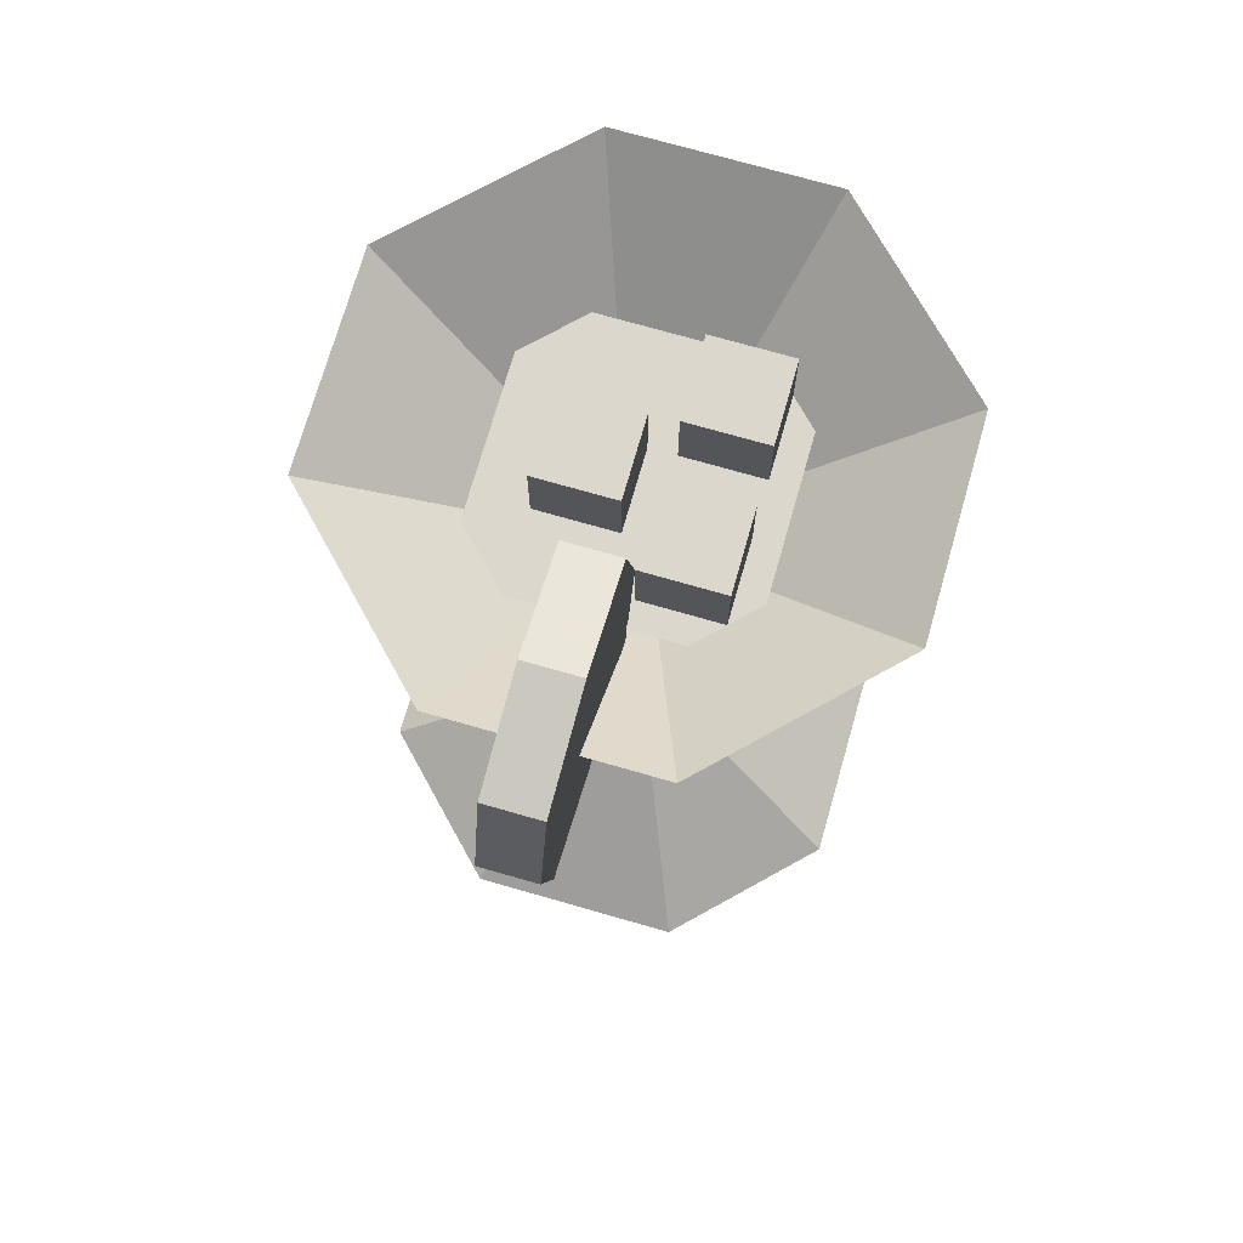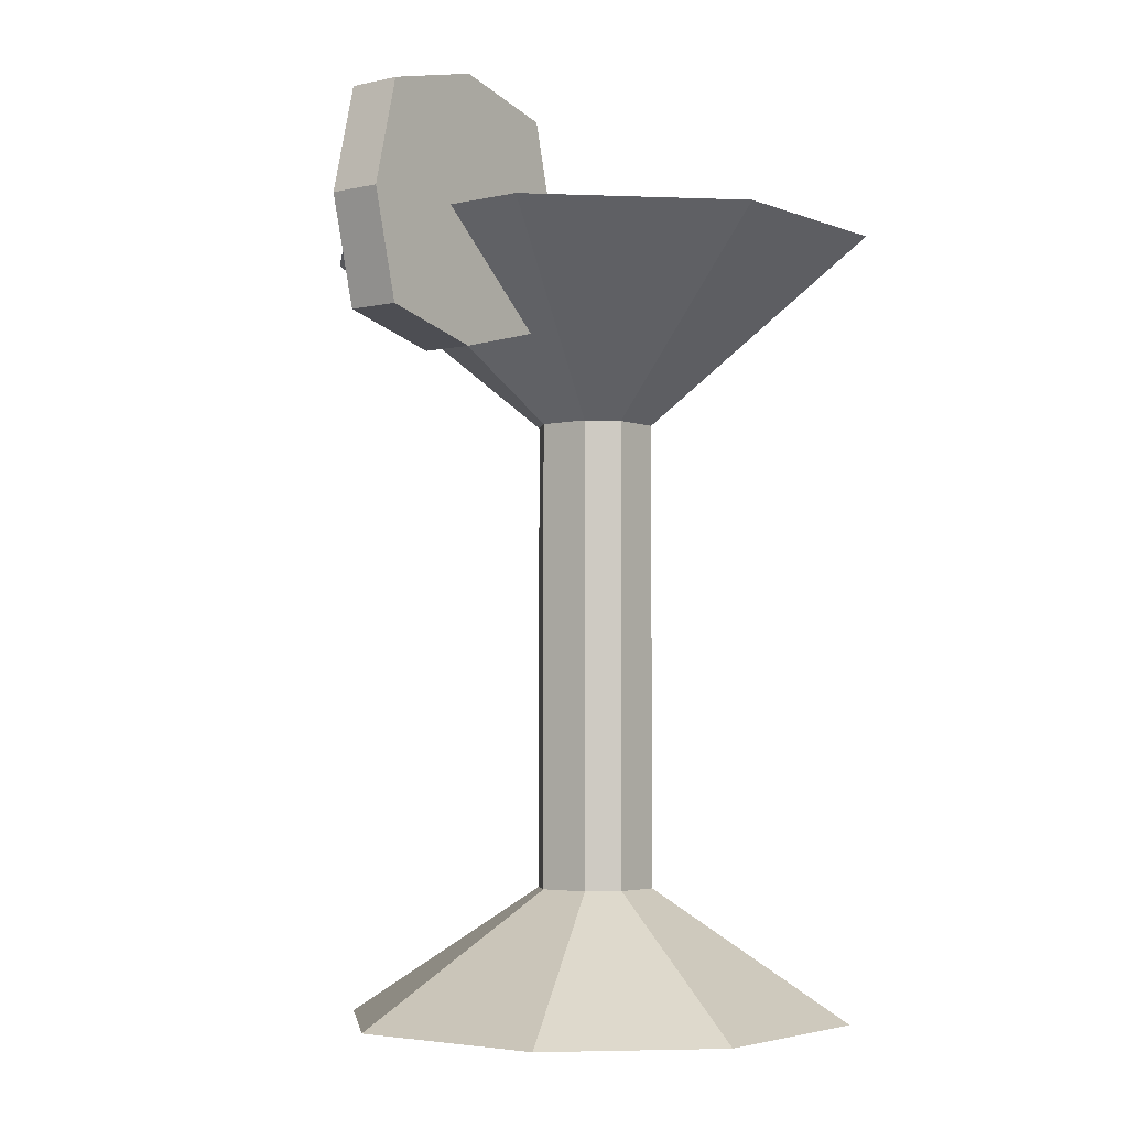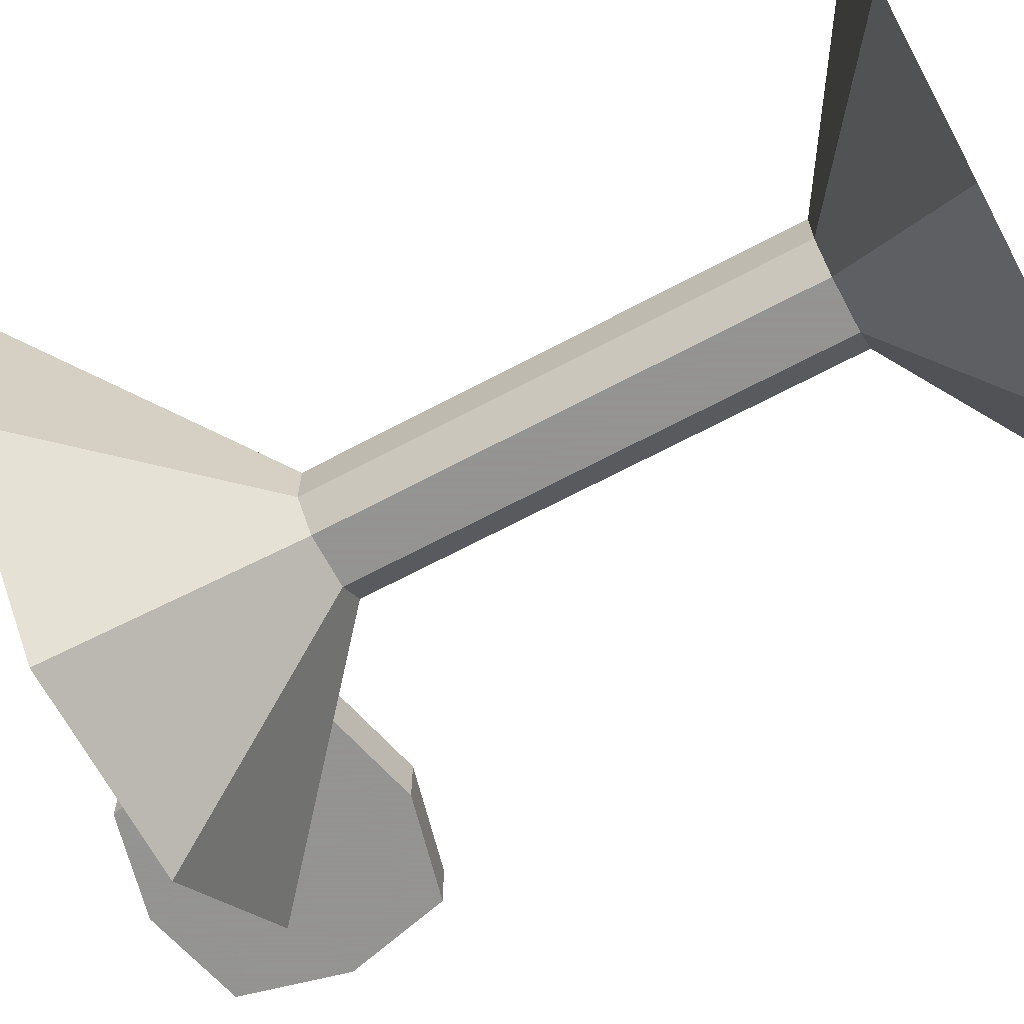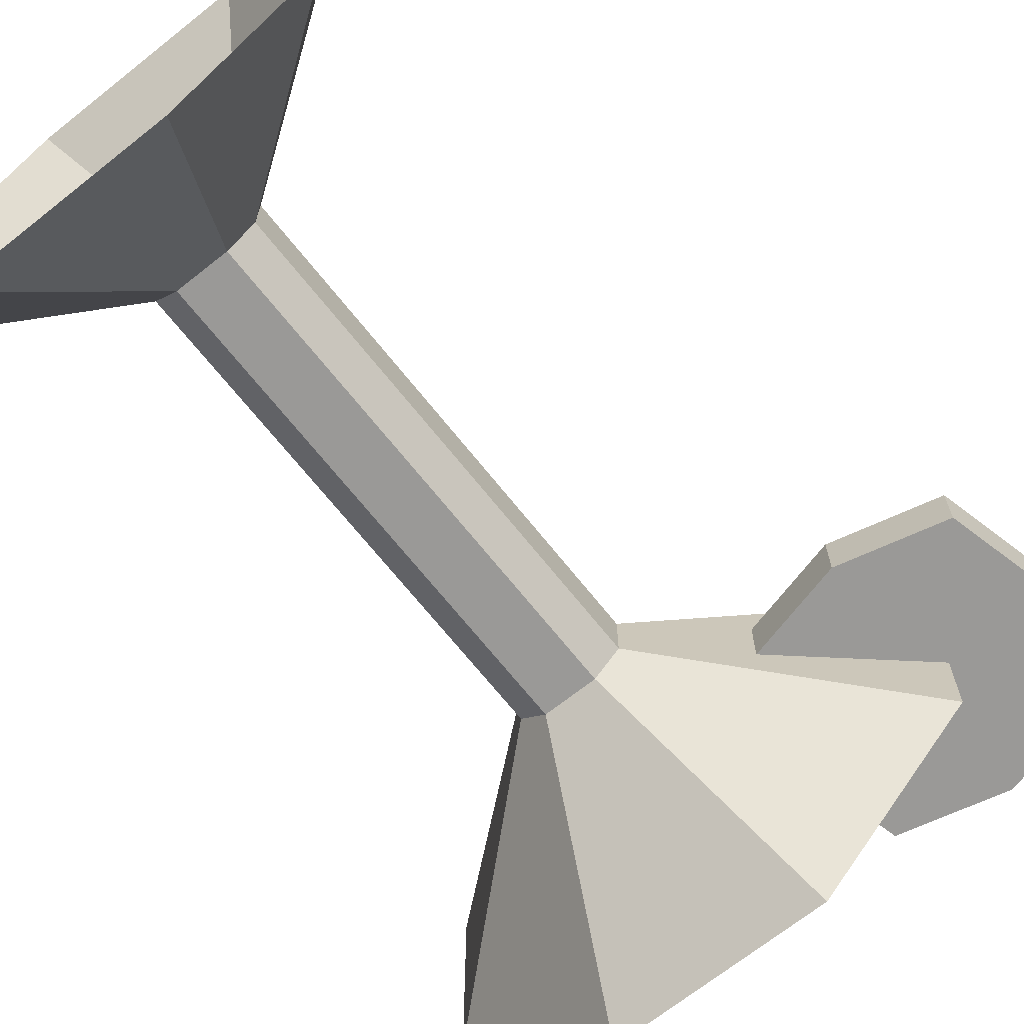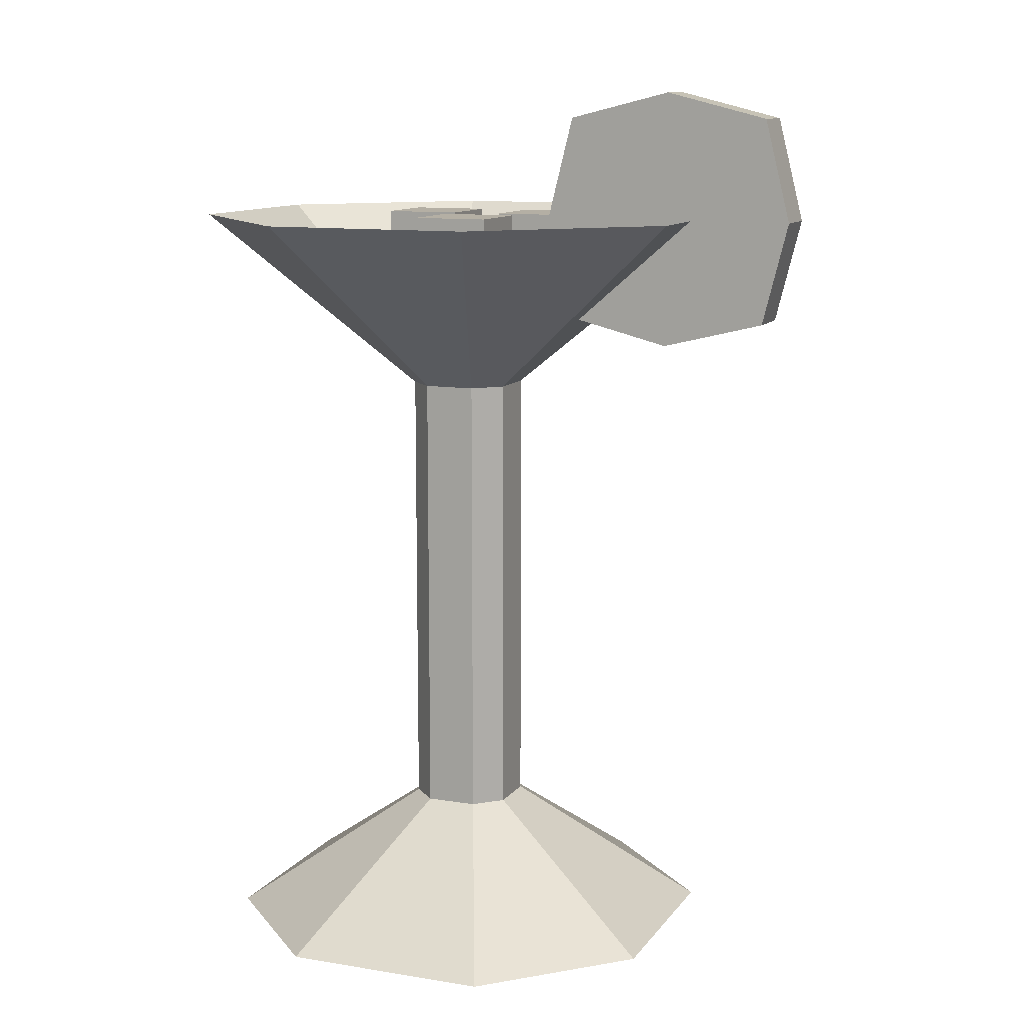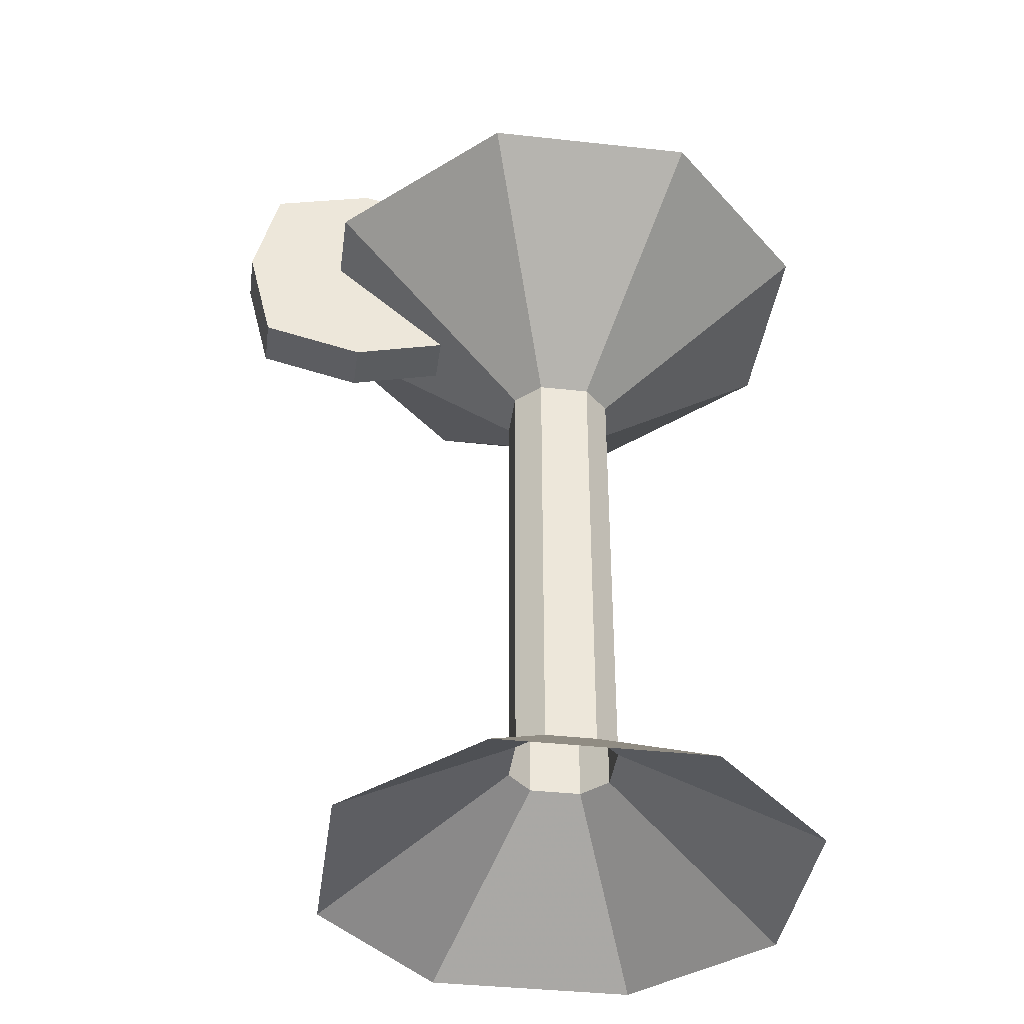
<metadata>
{"format":"obj","ext":"obj","renderer":"f3d","projection":"perspective","resolution":1024,"background":"white","views":[{"elev":73.0,"azim":106.0,"up":"+Y"},{"elev":-3.8,"azim":127.5,"up":"+Y"},{"elev":-66.9,"azim":-61.9,"up":"+Z"},{"elev":-69.0,"azim":38.5,"up":"+Z"},{"elev":11.3,"azim":21.9,"up":"+Y"},{"elev":-39.4,"azim":172.2,"up":"+Y"}]}
</metadata>
<code>
v -0.01562 0.1797 0.02344
v -0.01562 0.1797 0.007812
v -0.07812 0.2344 -0.01562
v -0.07812 0.2344 0.04688
v -0.007812 0.1797 0.03125
v -0.007812 0.03906 0.03125
v -0.01562 0.03906 0.02344
v -0.03125 0.2344 0.09375
v -0.007812 0.1797 0
v -0.03125 0.2344 -0.0625
v 0.007812 0.1797 0
v 0.03125 0.2344 -0.0625
v 0.01562 0.1797 0.007812
v 0.07812 0.2344 -0.01562
v 0.01562 0.1797 0.02344
v 0.07812 0.2344 0.04688
v 0.007812 0.1797 0.03125
v 0.03125 0.2344 0.09375
v -0.01562 0.03906 0.007812
v 0.007812 0.03906 0.03125
v 0.03125 0 0.08594
v -0.03125 0 0.08594
v -0.07031 0 0.04688
v -0.07031 0 -0.01562
v -0.007812 0.03906 0
v 0.007812 0.03906 0
v 0.01562 0.03906 0.007812
v 0.01562 0.03906 0.02344
v 0.07031 0 0.04688
v -0.03125 0 -0.05469
v 0.03125 0 -0.05469
v 0.07031 0 -0.01562
v -0.03906 0.2109 0.03906
v -0.02344 0.1953 0.02344
v -0.02344 0.1953 0.007812
v -0.03906 0.2109 -0.007812
v 0 0.2109 0.01562
v -0.02344 0.2109 0.05469
v -0.007812 0.1953 0.03906
v 0.02344 0.2109 0.05469
v 0.007812 0.1953 0.03906
v 0.03906 0.2109 0.03906
v 0.02344 0.1953 0.02344
v 0.03906 0.2109 -0.007812
v 0.02344 0.1953 0.007812
v 0.007812 0.1953 -0.007812
v 0.02344 0.2109 -0.02344
v -0.007812 0.1953 -0.007812
v -0.02344 0.2109 -0.02344
v -0.007812 0.2109 0.03906
v -0.007812 0.2109 0.01562
v -0.007812 0.2344 0.01562
v -0.007812 0.2344 0.03906
v 0.01562 0.2109 0.03906
v 0.01562 0.2344 0.03906
v 0.01562 0.2109 0.01562
v 0.01562 0.2344 0.01562
v -0.03125 0.2109 0.007812
v -0.03125 0.2109 -0.01562
v -0.03125 0.2344 -0.01562
v -0.03125 0.2344 0.007812
v -0.007812 0.2109 0.007812
v -0.007812 0.2344 0.007812
v -0.007812 0.2109 -0.01562
v -0.007812 0.2344 -0.01562
v 0.007812 0.2109 0.007812
v 0.007812 0.2109 -0.01562
v 0.007812 0.2344 -0.01562
v 0.007812 0.2344 0.007812
v 0.03125 0.2109 0.007812
v 0.03125 0.2344 0.007812
v 0.03125 0.2109 -0.01562
v 0.03125 0.2344 -0.01562
v 0.07812 0.2344 0.007812
v 0.04688 0.2578 0.007812
v 0.03906 0.2344 0.007812
v 0.04688 0.2109 0.007812
v 0.07031 0.2031 0.007812
v 0.09375 0.2109 0.007812
v 0.1016 0.2344 0.007812
v 0.09375 0.2578 0.007812
v 0.07031 0.2656 0.007812
v 0.03906 0.2656 0.007812
v 0.03906 0.2031 0.007812
v 0.07031 0.1953 0.007812
v 0.1016 0.2031 0.007812
v 0.1094 0.2344 0.007812
v 0.1016 0.2656 0.007812
v 0.07031 0.2734 0.007812
v 0.07031 0.2734 0.02344
v 0.03906 0.2656 0.02344
v 0.03125 0.2344 0.02344
v 0.03906 0.2031 0.02344
v 0.07031 0.1953 0.02344
v 0.1016 0.2031 0.02344
v 0.1094 0.2344 0.02344
v 0.1016 0.2656 0.02344
v 0.07031 0.2656 0.02344
v 0.04688 0.2578 0.02344
v 0.03906 0.2344 0.02344
v 0.04688 0.2109 0.02344
v 0.07031 0.2031 0.02344
v 0.09375 0.2109 0.02344
v 0.1016 0.2344 0.02344
v 0.09375 0.2578 0.02344
v 0.07812 0.2344 0.02344
f 1 2 3
f 1 3 4
f 1 4 5
f 1 5 6
f 1 6 7
f 1 7 2
f 1 2 5
f 1 5 8
f 1 8 4
f 1 4 2
f 2 4 3
f 2 3 9
f 2 9 10
f 2 10 3
f 3 10 9
f 9 10 11
f 9 11 12
f 9 12 10
f 10 12 11
f 11 12 13
f 11 13 14
f 11 14 12
f 12 14 13
f 13 14 15
f 13 15 16
f 13 16 14
f 14 16 15
f 15 16 17
f 15 17 18
f 15 18 16
f 16 18 17
f 17 18 5
f 17 5 8
f 17 8 18
f 18 8 5
f 5 4 8
f 7 19 2
f 2 19 9
f 2 9 5
f 5 9 11
f 5 11 13
f 5 13 15
f 5 15 17
f 5 17 20
f 5 20 6
f 6 20 21
f 6 21 22
f 6 22 7
f 7 22 23
f 7 23 19
f 19 23 24
f 19 24 25
f 19 25 9
f 9 25 11
f 11 25 26
f 11 26 13
f 13 26 27
f 13 27 15
f 15 27 28
f 15 28 17
f 17 28 20
f 20 28 29
f 20 29 21
f 24 30 25
f 25 30 26
f 26 30 31
f 26 31 27
f 27 31 32
f 27 32 28
f 28 32 29
f 33 34 35
f 33 35 36
f 33 36 37
f 33 37 38
f 33 38 34
f 34 38 39
f 39 38 40
f 39 40 41
f 41 40 42
f 41 42 43
f 43 42 44
f 43 44 45
f 45 44 46
f 46 44 47
f 46 47 48
f 48 47 49
f 48 49 35
f 35 49 36
f 36 49 37
f 37 49 47
f 37 47 44
f 37 44 42
f 37 42 40
f 37 40 38
f 50 51 52
f 50 52 53
f 50 53 54
f 54 53 55
f 54 55 56
f 56 55 57
f 56 57 51
f 51 57 52
f 52 57 53
f 53 57 55
f 58 59 60
f 58 60 61
f 58 61 62
f 62 61 63
f 62 63 64
f 64 63 65
f 64 65 59
f 59 65 60
f 60 65 61
f 61 65 63
f 66 67 68
f 66 68 69
f 66 69 70
f 70 69 71
f 70 71 72
f 72 71 73
f 72 73 67
f 67 73 68
f 68 73 69
f 69 73 71
f 74 75 76
f 74 76 77
f 74 77 78
f 74 78 79
f 74 79 80
f 74 80 81
f 74 81 75
f 75 81 82
f 75 82 83
f 75 83 71
f 75 71 76
f 76 71 84
f 76 84 77
f 77 84 78
f 78 84 85
f 78 85 79
f 79 85 86
f 79 86 87
f 79 87 80
f 80 87 81
f 81 87 88
f 81 88 89
f 81 89 82
f 82 89 83
f 83 89 90
f 83 90 91
f 83 91 71
f 71 91 92
f 71 92 84
f 84 92 93
f 84 93 85
f 85 93 94
f 85 94 86
f 86 94 95
f 86 95 87
f 87 95 96
f 87 96 88
f 88 96 97
f 88 97 89
f 89 97 90
f 90 97 98
f 90 98 99
f 90 99 91
f 91 99 100
f 91 100 92
f 92 100 101
f 92 101 93
f 93 101 94
f 94 101 102
f 94 102 95
f 95 102 103
f 95 103 104
f 95 104 96
f 96 104 97
f 97 104 105
f 97 105 98
f 98 105 106
f 98 106 99
f 99 106 101
f 99 101 100
f 103 106 105
f 103 105 104
f 101 106 103
f 101 103 102

</code>
